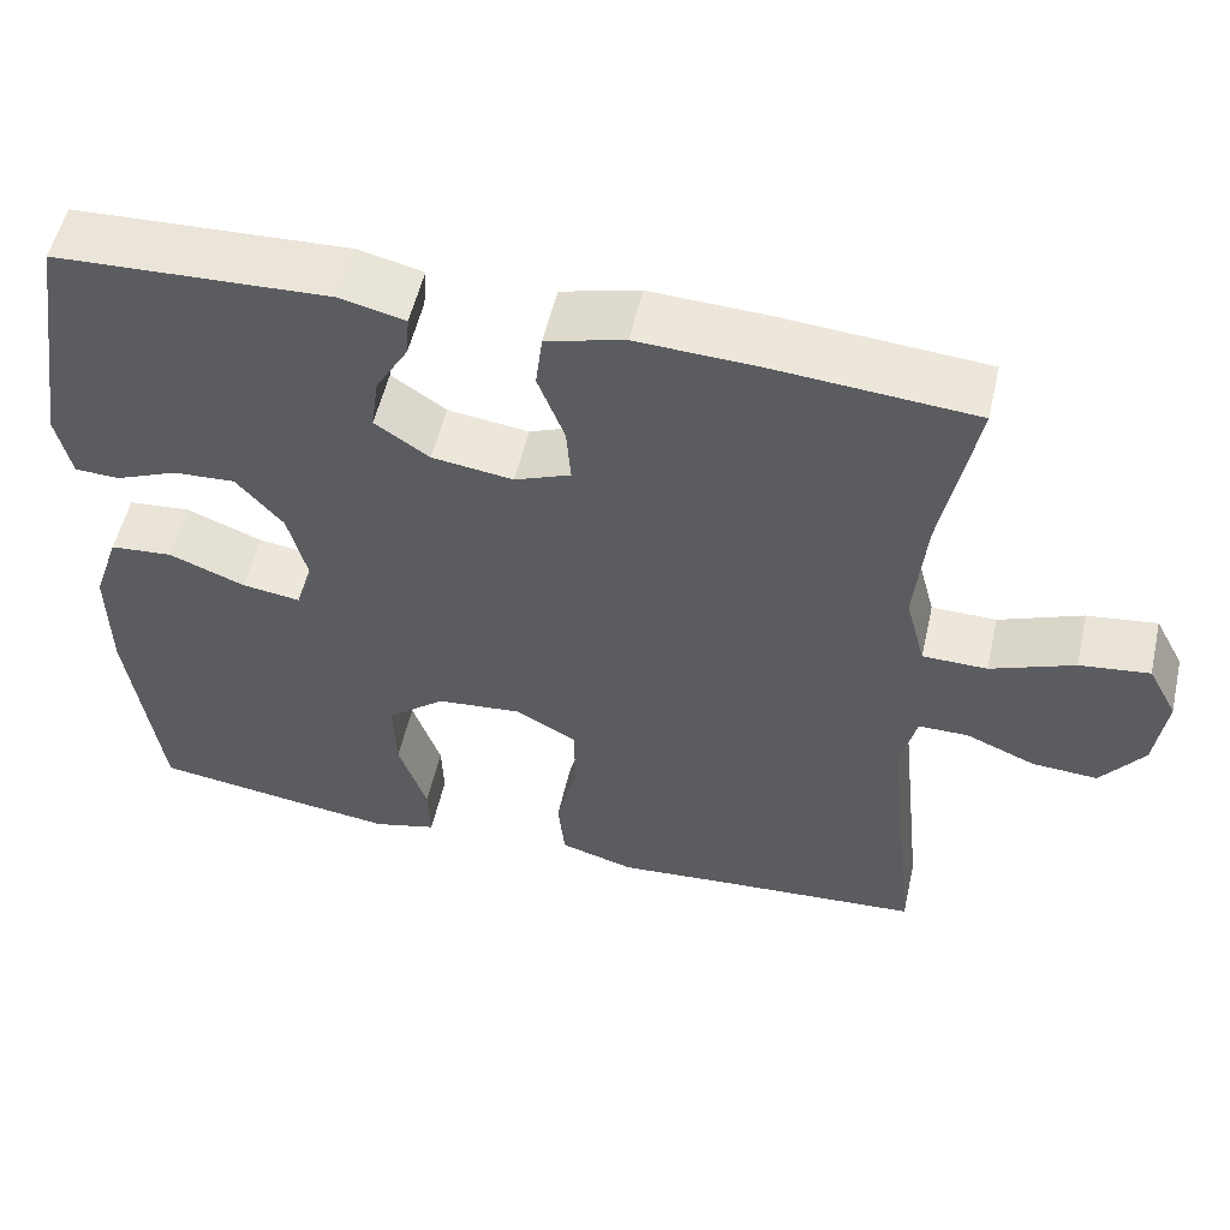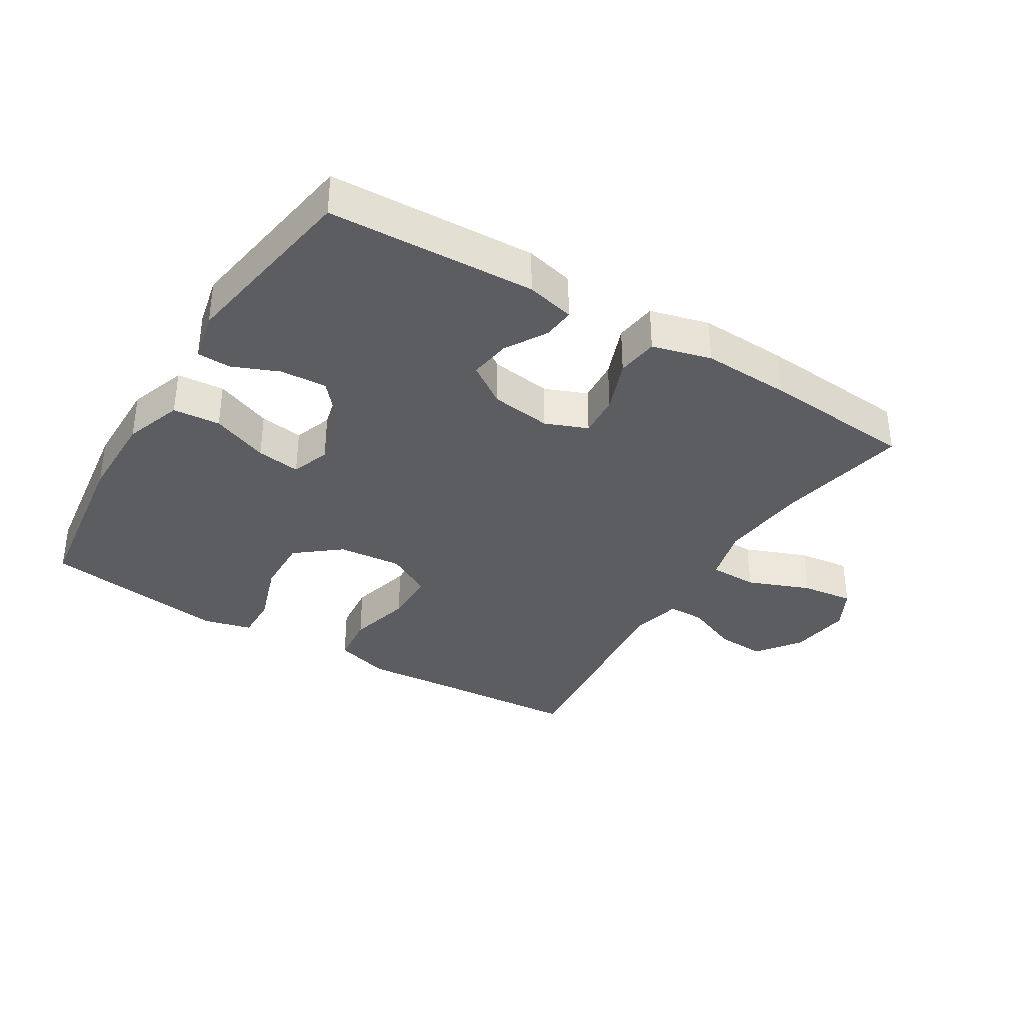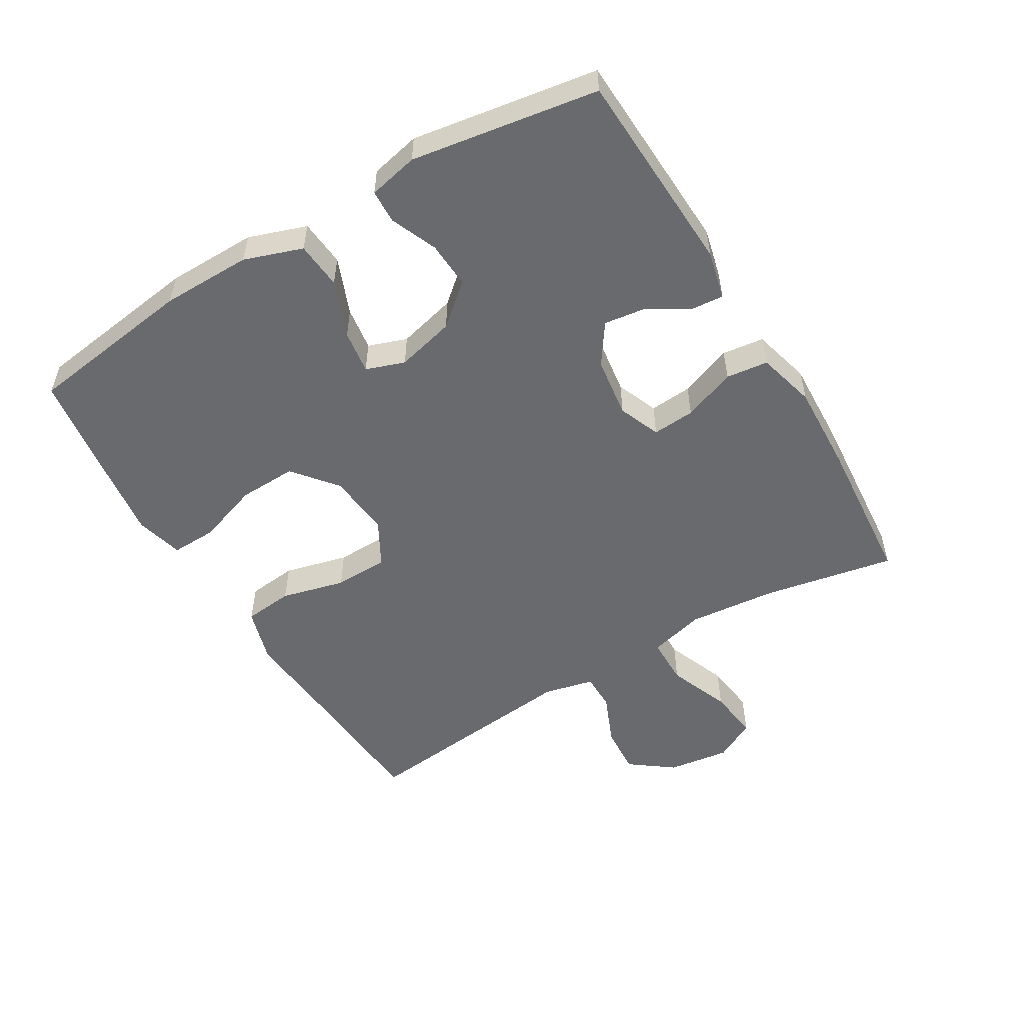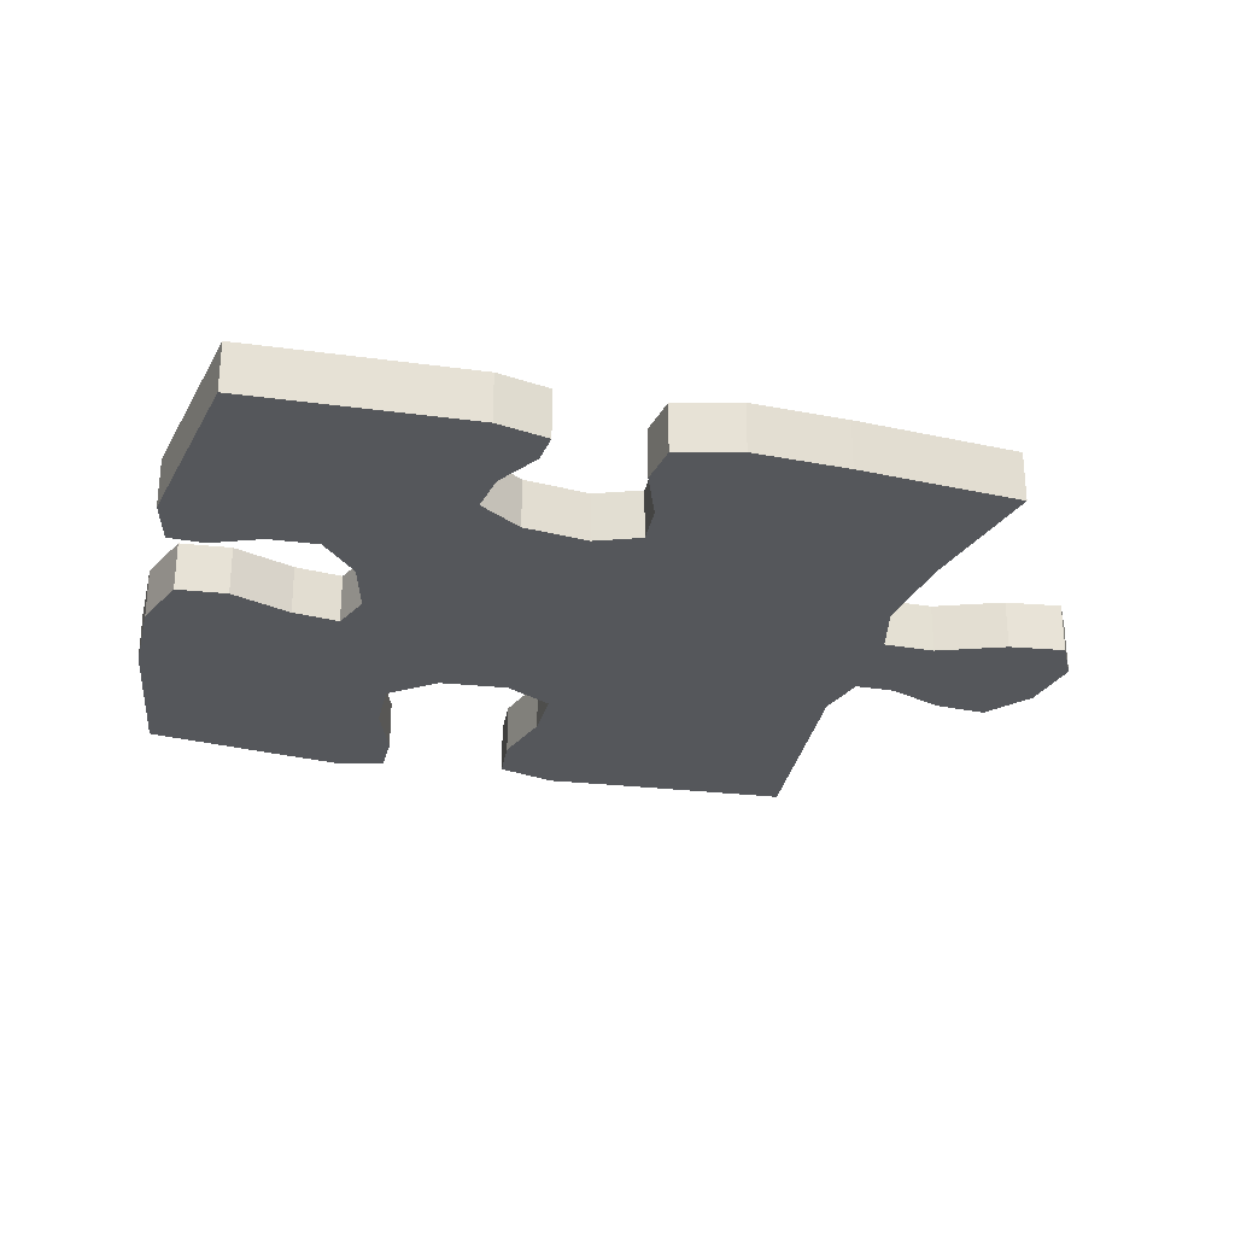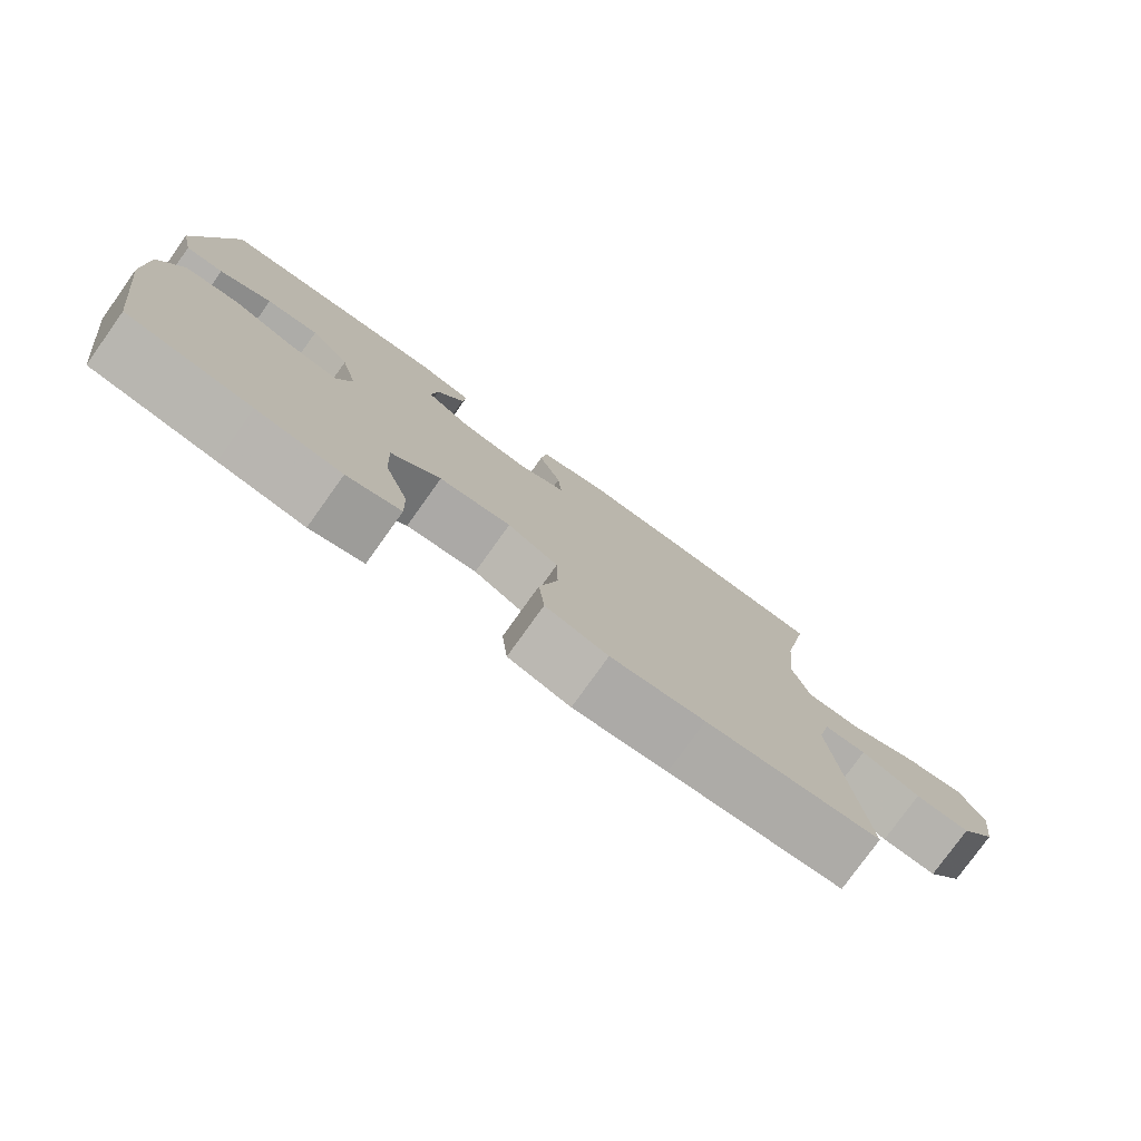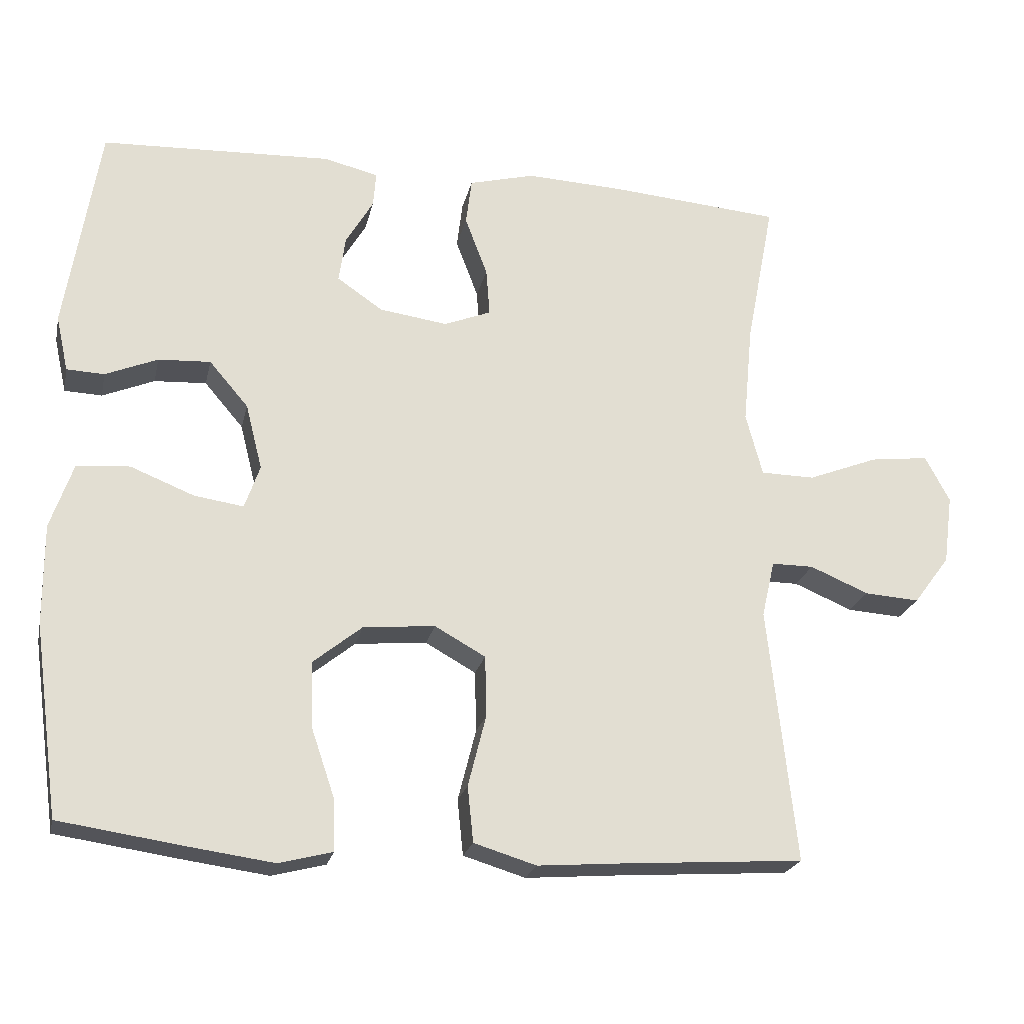
<metadata>
{"format":"obj","ext":"obj","renderer":"f3d","projection":"perspective","resolution":1024,"background":"white","views":[{"elev":54.3,"azim":12.8,"up":"+Z"},{"elev":-35.6,"azim":-31.5,"up":"+Y"},{"elev":-53.1,"azim":-59.1,"up":"+Y"},{"elev":-26.7,"azim":-14.6,"up":"+Y"},{"elev":-78.3,"azim":-35.6,"up":"+Z"},{"elev":-22.6,"azim":-12.3,"up":"+Z"}]}
</metadata>
<code>
v -0.5 0.07 0.5
v -0.181 0.07 0.514
v -0.106 0.07 0.496
v -0.11 0.07 0.447
v -0.148 0.07 0.382
v -0.157 0.07 0.318
v -0.094 0.07 0.275
v 0 0.07 0.262
v 0.065 0.07 0.288
v 0.06 0.07 0.354
v 0.029 0.07 0.436
v 0.037 0.07 0.501
v 0.128 0.07 0.525
v 0.265 0.07 0.519
v 0.5 0.07 0.5
v 0.461 0.07 0.296
v 0.448 0.07 0.159
v 0.471 0.07 0.072
v 0.546 0.07 0.071
v 0.643 0.07 0.109
v 0.724 0.07 0.119
v 0.758 0.07 0.055
v 0.745 0.07 -0.041
v 0.695 0.07 -0.108
v 0.619 0.07 -0.103
v 0.538 0.07 -0.069
v 0.48 0.07 -0.069
v 0.462 0.07 -0.147
v 0.5 0.07 -0.5
v 0.261 0.07 -0.516
v 0.132 0.07 -0.526
v 0.046 0.07 -0.5
v 0.038 0.07 -0.423
v 0.063 0.07 -0.324
v 0.061 0.07 -0.24
v -0.009 0.07 -0.201
v -0.108 0.07 -0.21
v -0.176 0.07 -0.265
v -0.173 0.07 -0.355
v -0.14 0.07 -0.452
v -0.138 0.07 -0.522
v -0.212 0.07 -0.541
v -0.329 0.07 -0.525
v -0.5 0.07 -0.5
v -0.536 0.07 -0.238
v -0.537 0.07 -0.099
v -0.506 0.07 -0.009
v -0.433 0.07 -0.003
v -0.345 0.07 -0.038
v -0.277 0.07 -0.048
v -0.256 0.07 0.012
v -0.279 0.07 0.103
v -0.333 0.07 0.166
v -0.405 0.07 0.162
v -0.477 0.07 0.132
v -0.529 0.07 0.134
v -0.546 0.07 0.211
v -0.5 0 0.5
v -0.181 0 0.514
v -0.106 0 0.496
v -0.11 0 0.447
v -0.148 0 0.382
v -0.157 0 0.318
v -0.094 0 0.275
v 0 0 0.262
v 0.065 0 0.288
v 0.06 0 0.354
v 0.029 0 0.436
v 0.037 0 0.501
v 0.128 0 0.525
v 0.265 0 0.519
v 0.5 0 0.5
v 0.461 0 0.296
v 0.448 0 0.159
v 0.471 0 0.072
v 0.546 0 0.071
v 0.643 0 0.109
v 0.724 0 0.119
v 0.758 0 0.055
v 0.745 0 -0.041
v 0.695 0 -0.108
v 0.619 0 -0.103
v 0.538 0 -0.069
v 0.48 0 -0.069
v 0.462 0 -0.147
v 0.5 0 -0.5
v 0.261 0 -0.516
v 0.132 0 -0.526
v 0.046 0 -0.5
v 0.038 0 -0.423
v 0.063 0 -0.324
v 0.061 0 -0.24
v -0.009 0 -0.201
v -0.108 0 -0.21
v -0.176 0 -0.265
v -0.173 0 -0.355
v -0.14 0 -0.452
v -0.138 0 -0.522
v -0.212 0 -0.541
v -0.329 0 -0.525
v -0.5 0 -0.5
v -0.536 0 -0.238
v -0.537 0 -0.099
v -0.506 0 -0.009
v -0.433 0 -0.003
v -0.345 0 -0.038
v -0.277 0 -0.048
v -0.256 0 0.012
v -0.279 0 0.103
v -0.333 0 0.166
v -0.405 0 0.162
v -0.477 0 0.132
v -0.529 0 0.134
v -0.546 0 0.211
f 3 4 5
f 2 3 5
f 1 2 5
f 57 1 5
f 56 57 5
f 55 56 5
f 54 55 5
f 53 54 5 6
f 52 53 6 7
f 51 52 7 8
f 50 51 8 9
f 47 48 49
f 46 47 49
f 45 46 49
f 44 45 49
f 43 44 49
f 42 43 49
f 41 42 49
f 40 41 49
f 39 40 49
f 38 39 49 50
f 37 38 50 9
f 32 33 34
f 31 32 34
f 30 31 34
f 30 34 35
f 29 30 35
f 28 29 35
f 27 28 35 36
f 24 25 26
f 23 24 26
f 22 23 26
f 21 22 26
f 20 21 26
f 19 20 26
f 18 19 26 27
f 36 37 9
f 27 36 9
f 18 27 9
f 17 18 9
f 14 15 16
f 13 14 16
f 12 13 16
f 11 12 16
f 10 11 16
f 9 10 16 17
f 62 61 60
f 62 60 59
f 62 59 58
f 62 58 114
f 62 114 113
f 62 113 112
f 62 112 111
f 63 62 111 110
f 64 63 110 109
f 65 64 109 108
f 66 65 108 107
f 106 105 104
f 106 104 103
f 106 103 102
f 106 102 101
f 106 101 100
f 106 100 99
f 106 99 98
f 106 98 97
f 106 97 96
f 107 106 96 95
f 66 107 95 94
f 91 90 89
f 91 89 88
f 91 88 87
f 92 91 87
f 92 87 86
f 92 86 85
f 93 92 85 84
f 83 82 81
f 83 81 80
f 83 80 79
f 83 79 78
f 83 78 77
f 83 77 76
f 84 83 76 75
f 66 94 93
f 66 93 84
f 66 84 75
f 66 75 74
f 73 72 71
f 73 71 70
f 73 70 69
f 73 69 68
f 73 68 67
f 74 73 67 66
f 1 58 59 2
f 2 59 60 3
f 3 60 61 4
f 4 61 62 5
f 5 62 63 6
f 6 63 64 7
f 7 64 65 8
f 8 65 66 9
f 9 66 67 10
f 10 67 68 11
f 11 68 69 12
f 12 69 70 13
f 13 70 71 14
f 14 71 72 15
f 15 72 73 16
f 16 73 74 17
f 17 74 75 18
f 18 75 76 19
f 19 76 77 20
f 20 77 78 21
f 21 78 79 22
f 22 79 80 23
f 23 80 81 24
f 24 81 82 25
f 25 82 83 26
f 26 83 84 27
f 27 84 85 28
f 28 85 86 29
f 29 86 87 30
f 30 87 88 31
f 31 88 89 32
f 32 89 90 33
f 33 90 91 34
f 34 91 92 35
f 35 92 93 36
f 36 93 94 37
f 37 94 95 38
f 38 95 96 39
f 39 96 97 40
f 40 97 98 41
f 41 98 99 42
f 42 99 100 43
f 43 100 101 44
f 44 101 102 45
f 45 102 103 46
f 46 103 104 47
f 47 104 105 48
f 48 105 106 49
f 49 106 107 50
f 50 107 108 51
f 51 108 109 52
f 52 109 110 53
f 53 110 111 54
f 54 111 112 55
f 55 112 113 56
f 56 113 114 57
f 57 114 58 1

</code>
